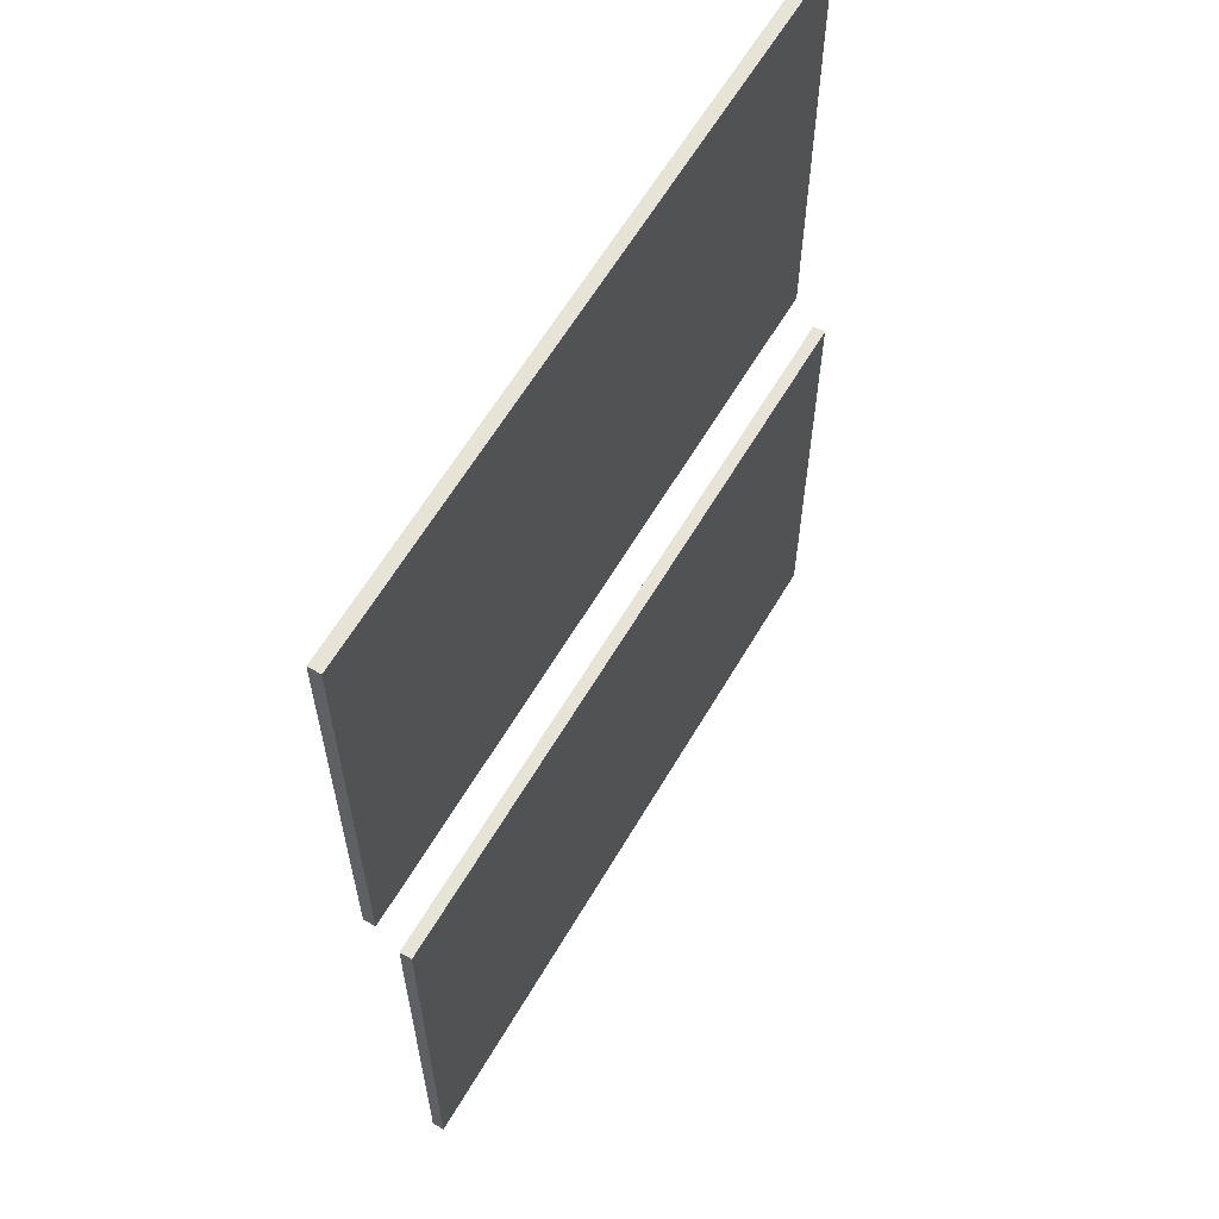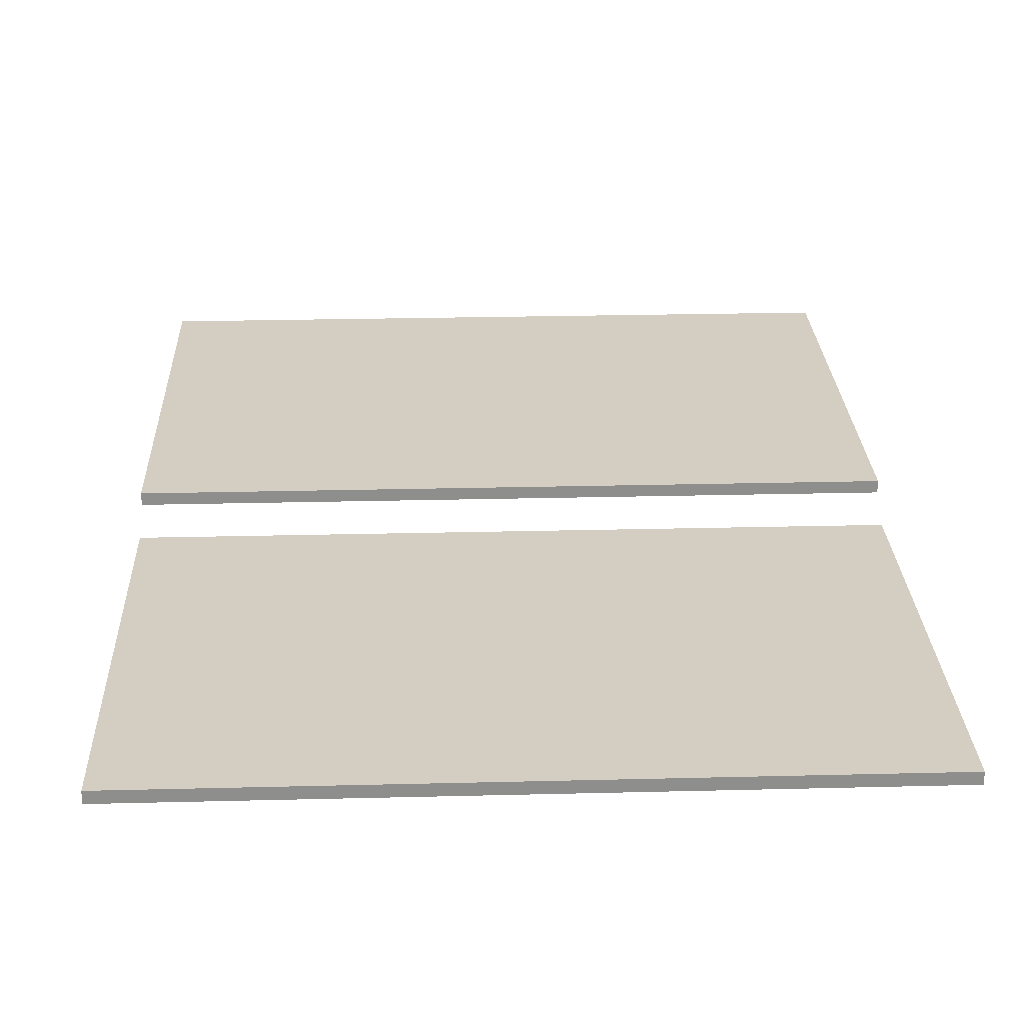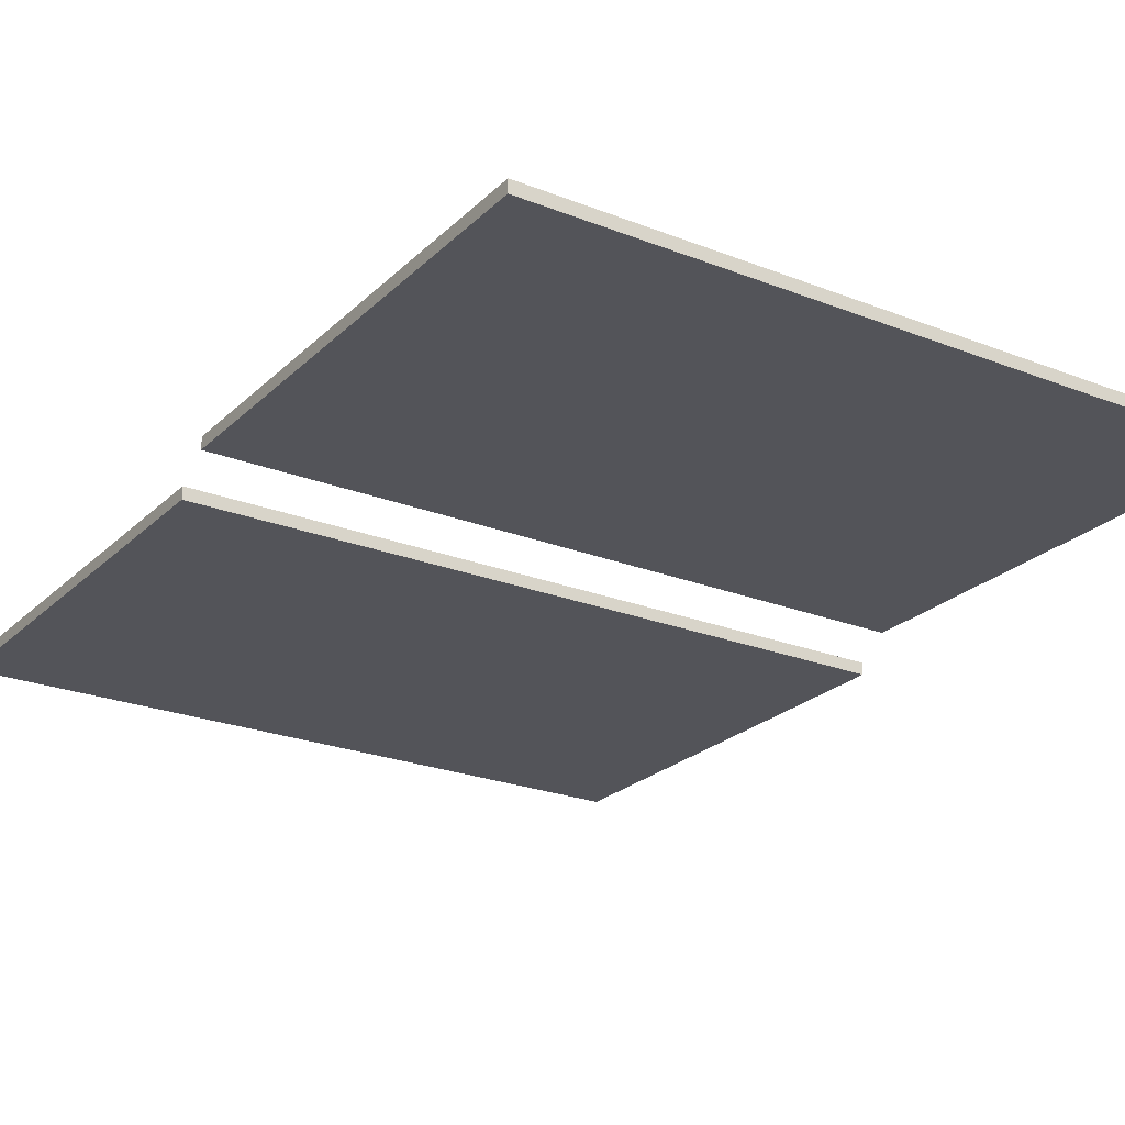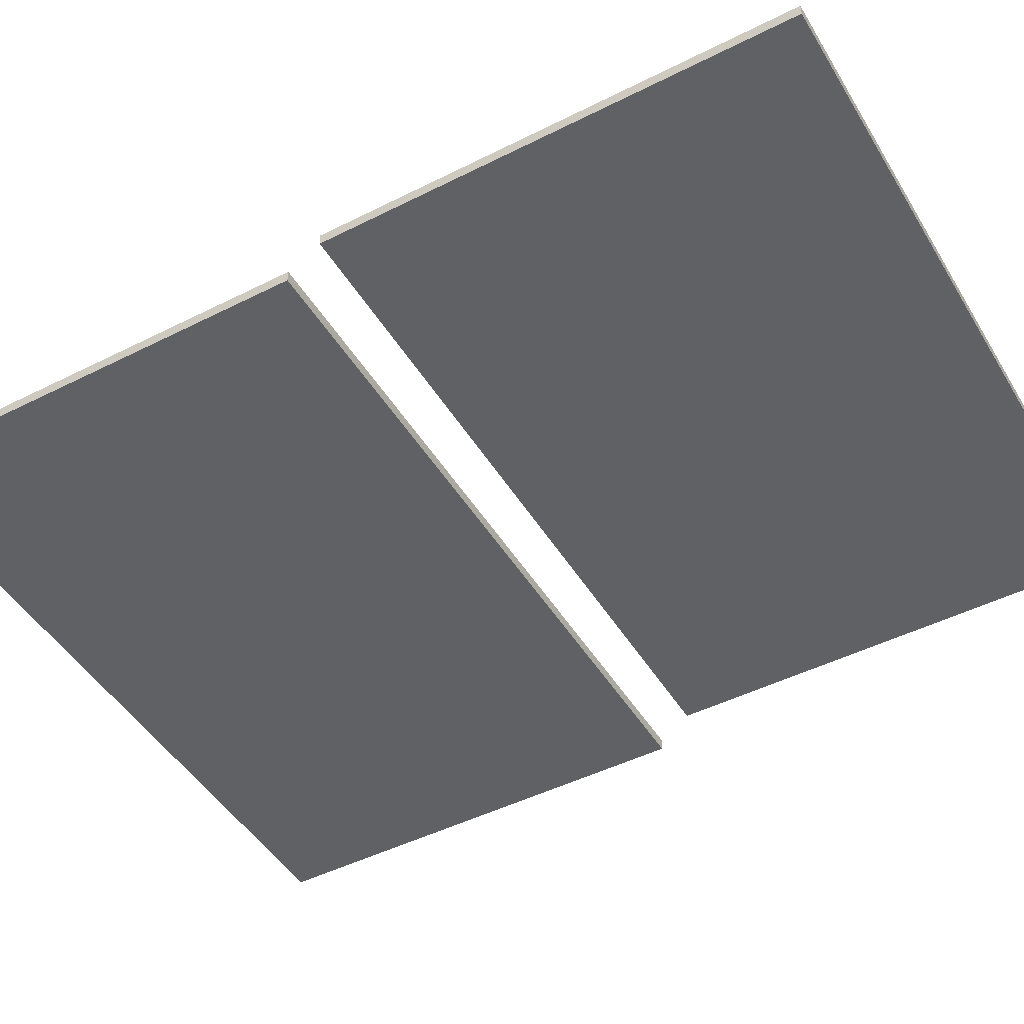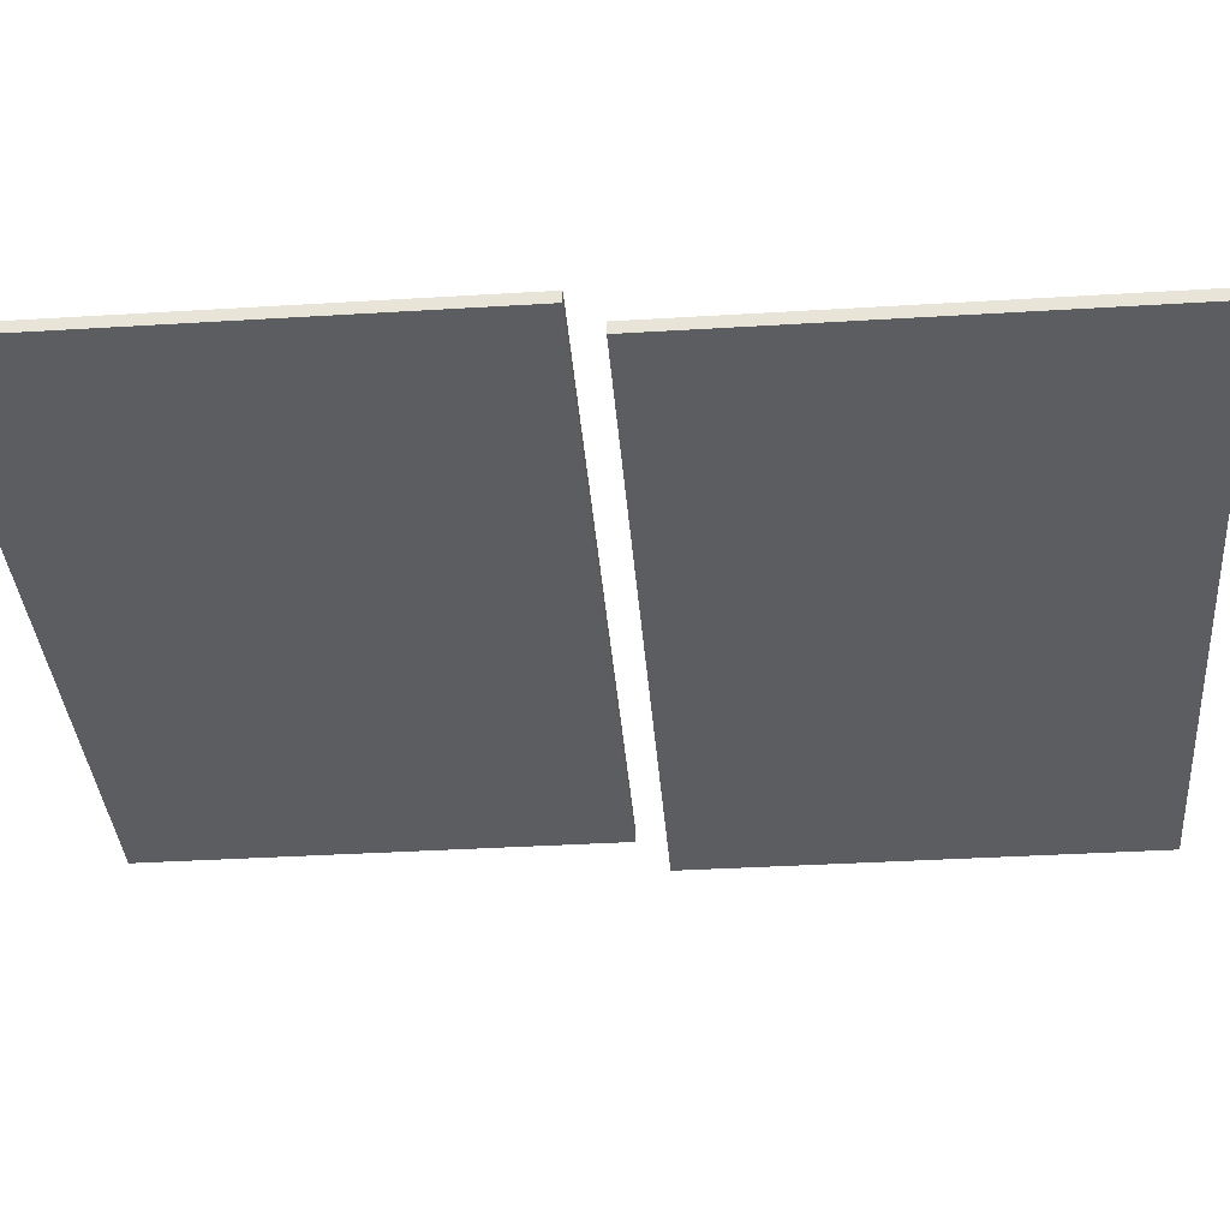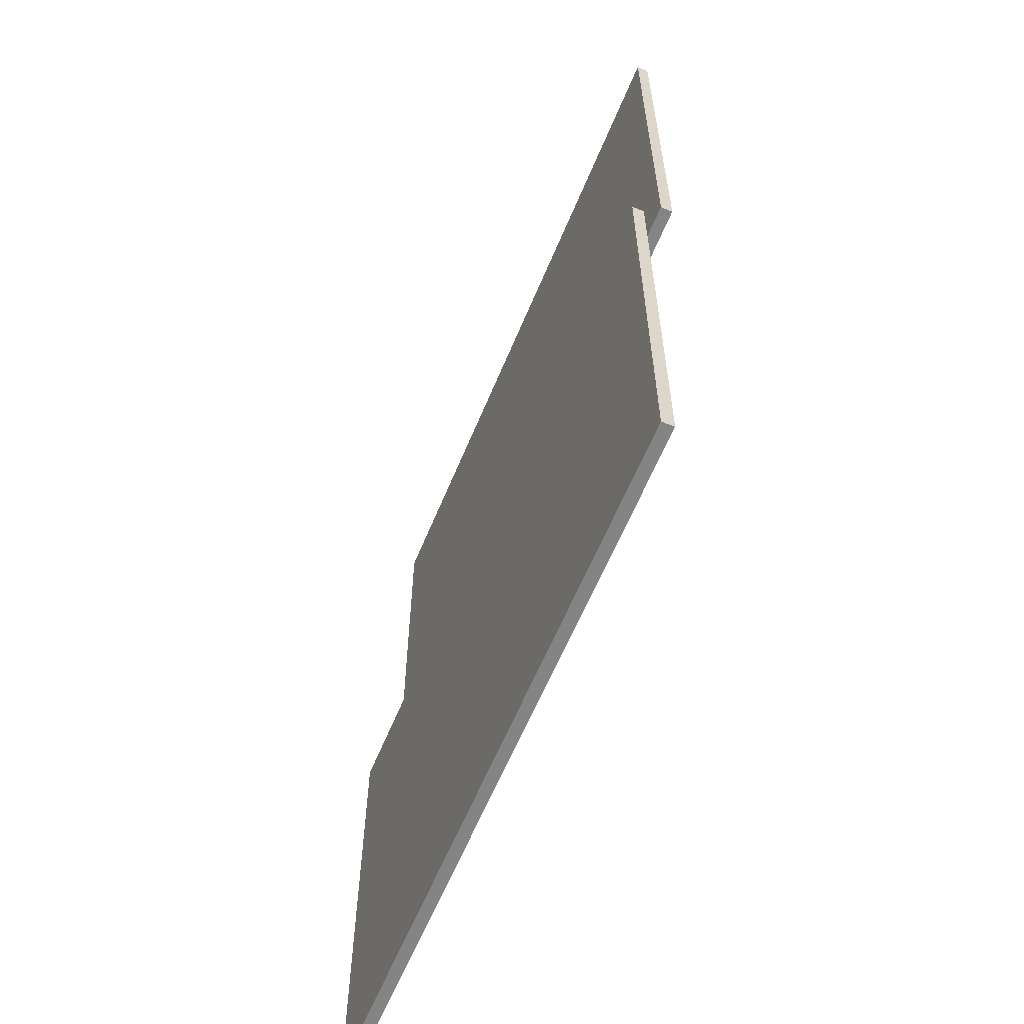
<metadata>
{"format":"obj","ext":"obj","renderer":"f3d","projection":"perspective","resolution":1024,"background":"white","views":[{"elev":61.9,"azim":-59.6,"up":"+Y"},{"elev":25.3,"azim":177.7,"up":"+Z"},{"elev":-23.8,"azim":-33.3,"up":"+Z"},{"elev":-46.9,"azim":-60.2,"up":"+Z"},{"elev":-36.9,"azim":94.5,"up":"+Z"},{"elev":-61.5,"azim":67.6,"up":"+Y"}]}
</metadata>
<code>
v 0.9219 1.23 -0.0265
v 0.9219 0.05776 -0.0265
v 0.9219 0.05776 -0.05786
v 0.9219 1.23 -0.05786
v 0.9219 1.23 -0.05786
v 0.9219 0.05776 -0.05786
v -0.9219 0.05776 -0.05786
v -0.9219 1.23 -0.05786
v -0.9219 1.23 -0.05786
v -0.9219 0.05776 -0.05786
v -0.9219 0.05776 -0.0265
v -0.9219 1.23 -0.0265
v -0.9219 1.23 -0.0265
v -0.9219 0.05776 -0.0265
v 0.9219 0.05776 -0.0265
v 0.9219 1.23 -0.0265
v 0.9219 0.05776 -0.0265
v -0.9219 0.05776 -0.0265
v -0.9219 0.05776 -0.05786
v 0.9219 0.05776 -0.05786
v -0.9219 1.23 -0.0265
v 0.9219 1.23 -0.0265
v 0.9219 1.23 -0.05786
v -0.9219 1.23 -0.05786
v 0.9219 -0.02333 0.05671
v 0.9219 -1.23 0.05671
v 0.9219 -1.23 0.02535
v 0.9219 -0.02333 0.02535
v 0.9219 -0.02333 0.02535
v 0.9219 -1.23 0.02535
v -0.9219 -1.23 0.02535
v -0.9219 -0.02333 0.02535
v -0.9219 -0.02333 0.02535
v -0.9219 -1.23 0.02535
v -0.9219 -1.23 0.05671
v -0.9219 -0.02333 0.05671
v -0.9219 -0.02333 0.05671
v -0.9219 -1.23 0.05671
v 0.9219 -1.23 0.05671
v 0.9219 -0.02333 0.05671
v 0.9219 -1.23 0.05671
v -0.9219 -1.23 0.05671
v -0.9219 -1.23 0.02535
v 0.9219 -1.23 0.02535
v -0.9219 -0.02333 0.05671
v 0.9219 -0.02333 0.05671
v 0.9219 -0.02333 0.02535
v -0.9219 -0.02333 0.02535
f 1 2 3
f 1 3 4
f 5 6 7
f 5 7 8
f 9 10 11
f 9 11 12
f 13 14 15
f 13 15 16
f 17 18 19
f 17 19 20
f 21 22 23
f 21 23 24
f 25 26 27
f 25 27 28
f 29 30 31
f 29 31 32
f 33 34 35
f 33 35 36
f 37 38 39
f 37 39 40
f 41 42 43
f 41 43 44
f 45 46 47
f 45 47 48

</code>
